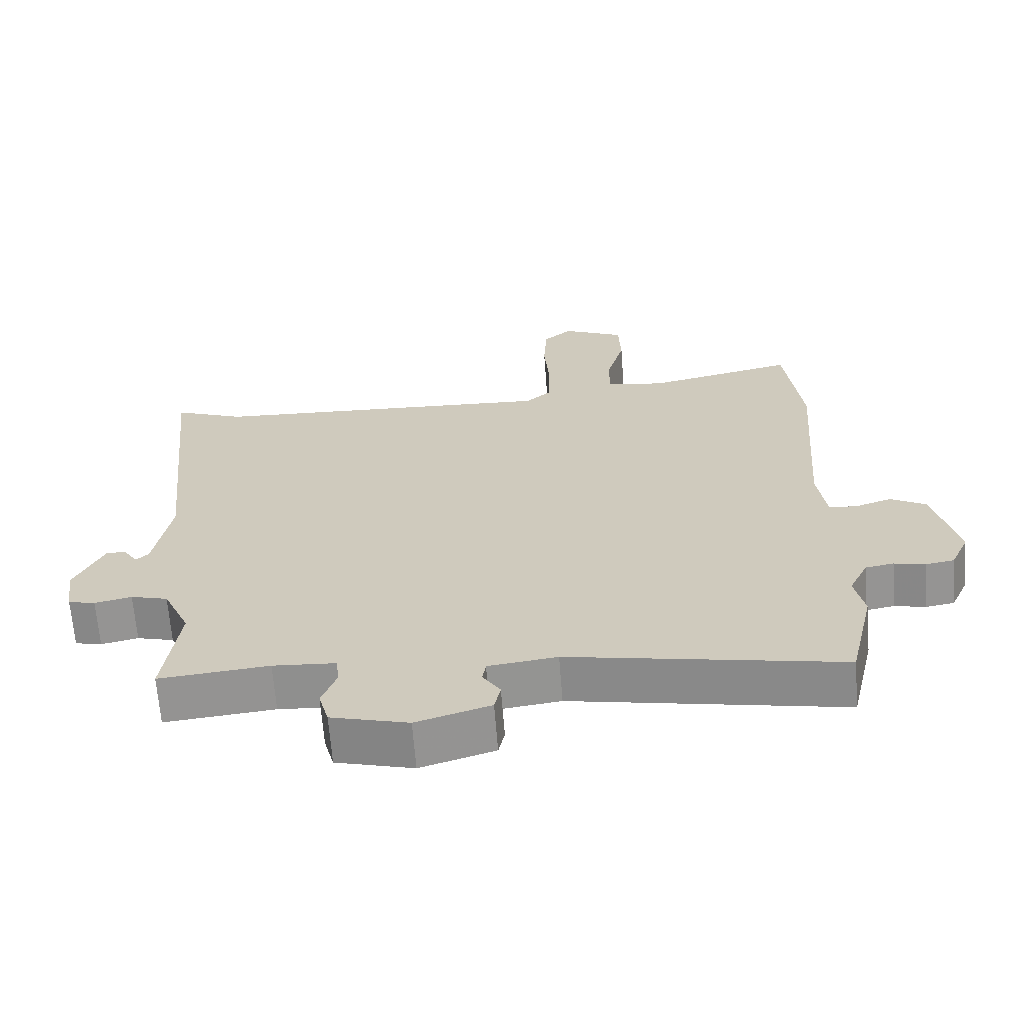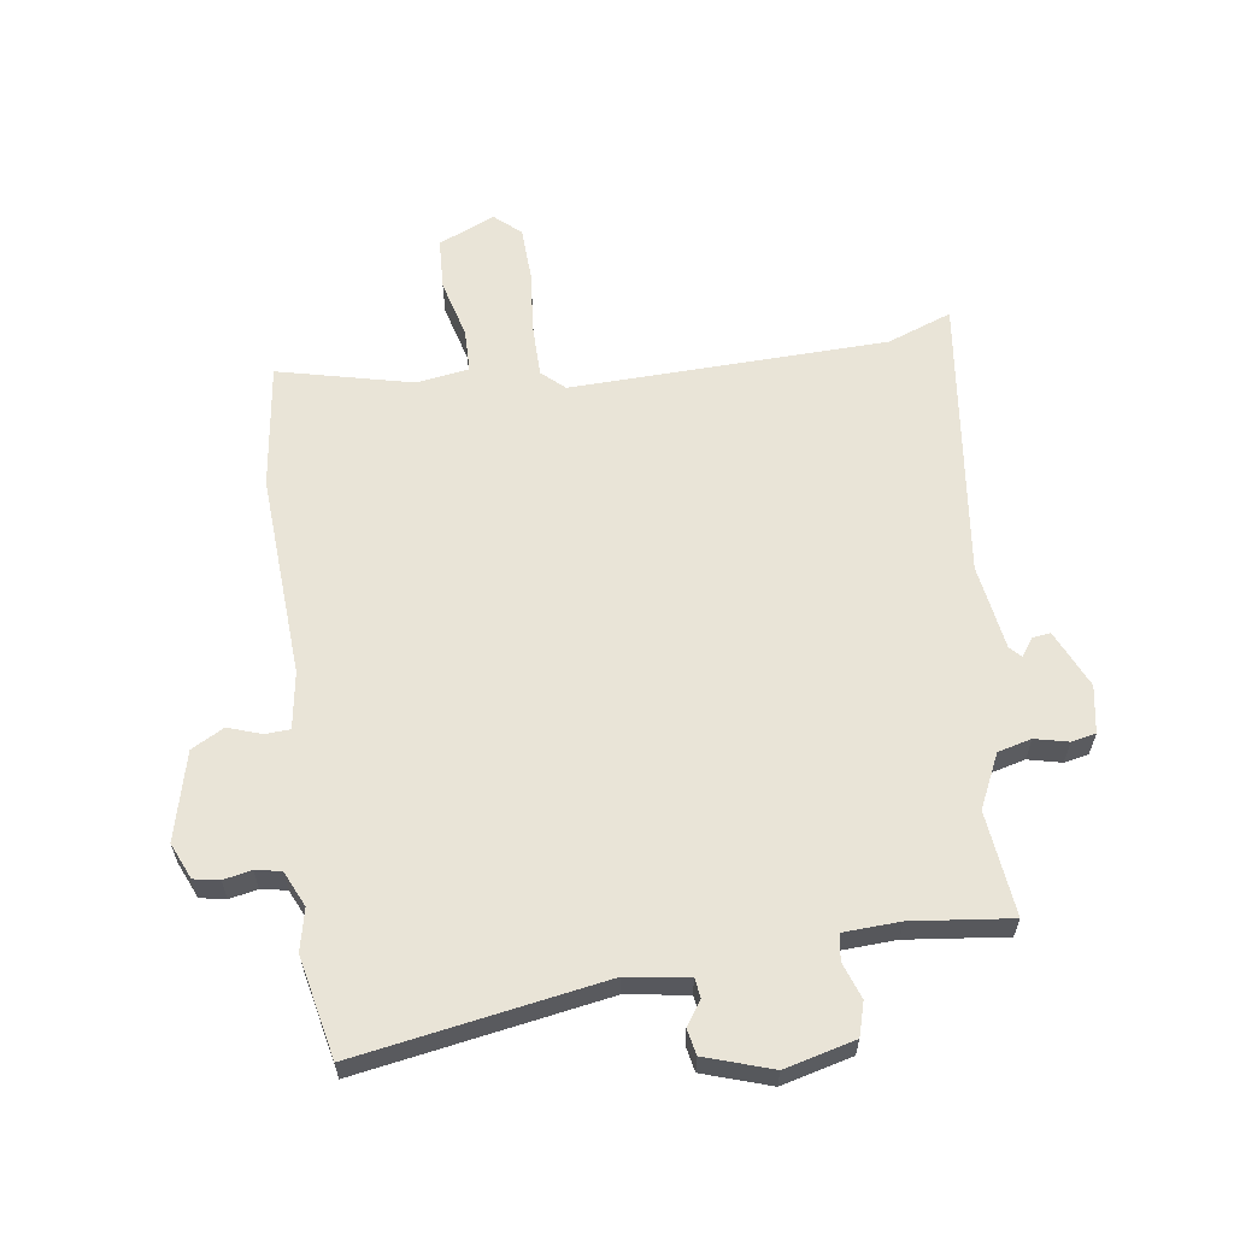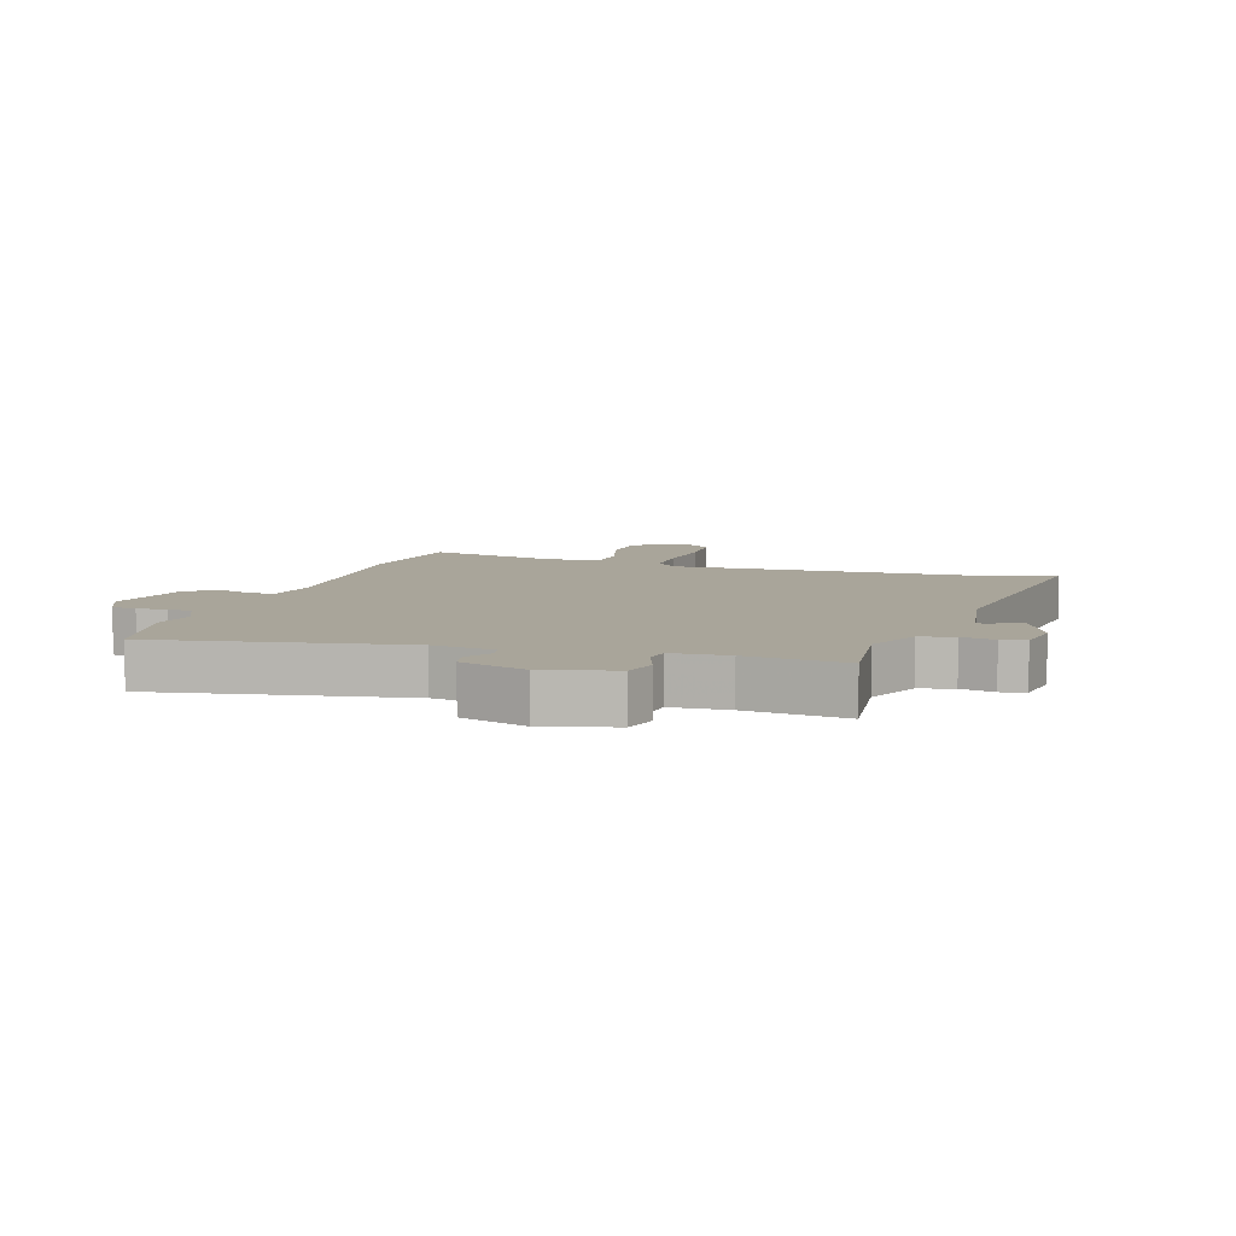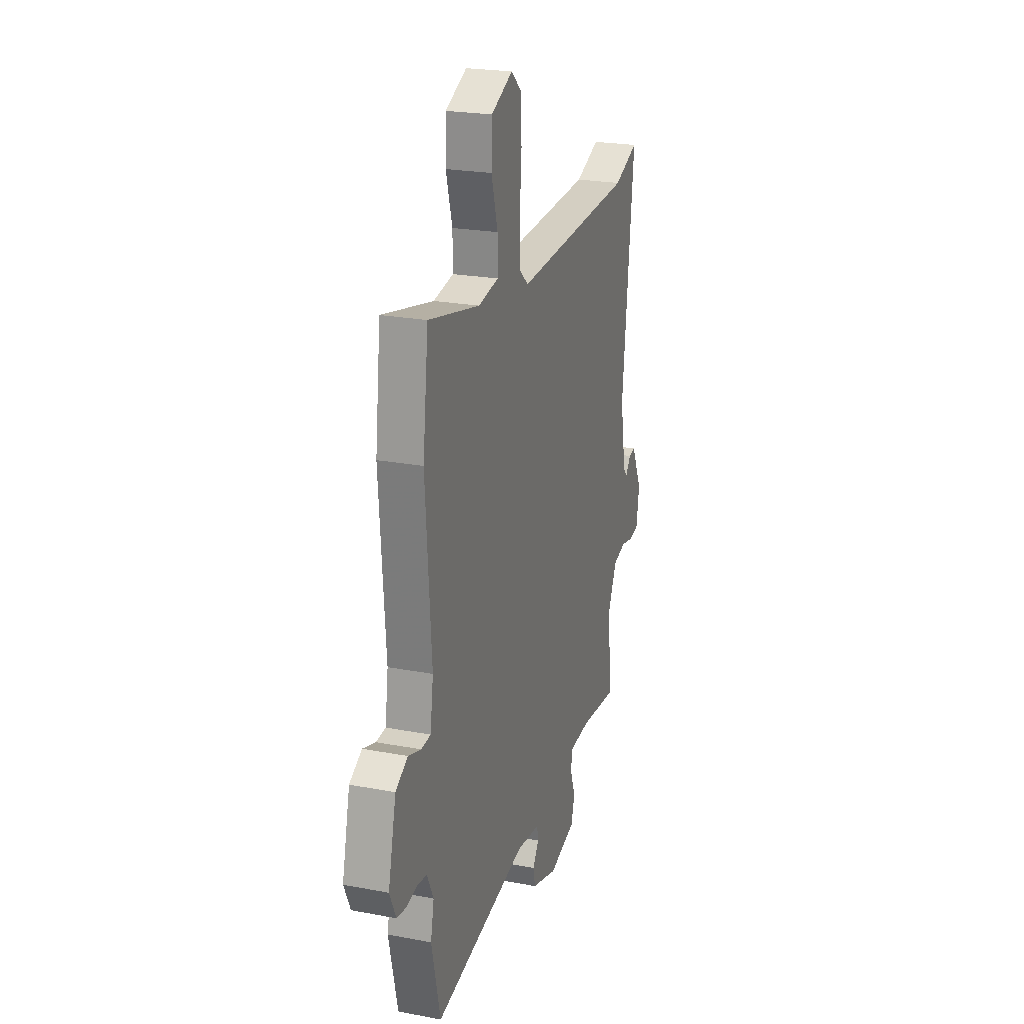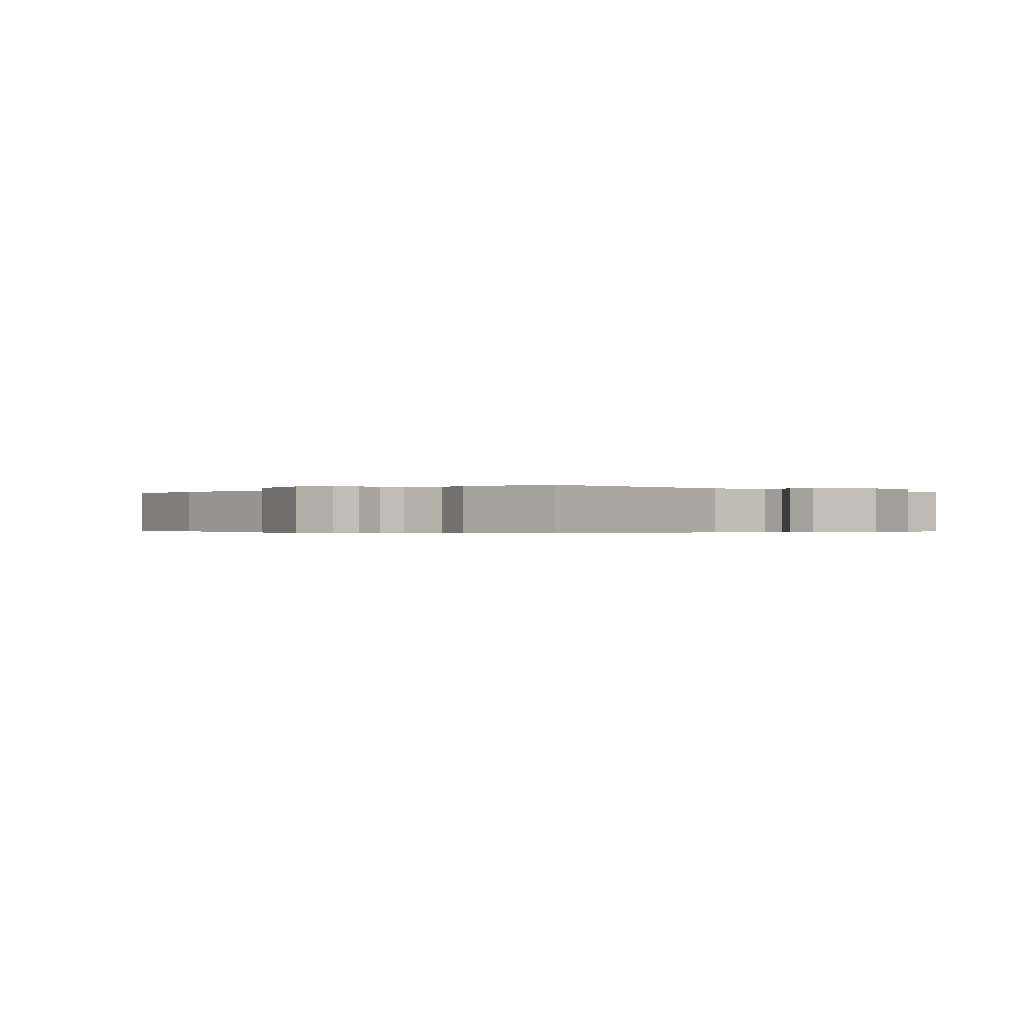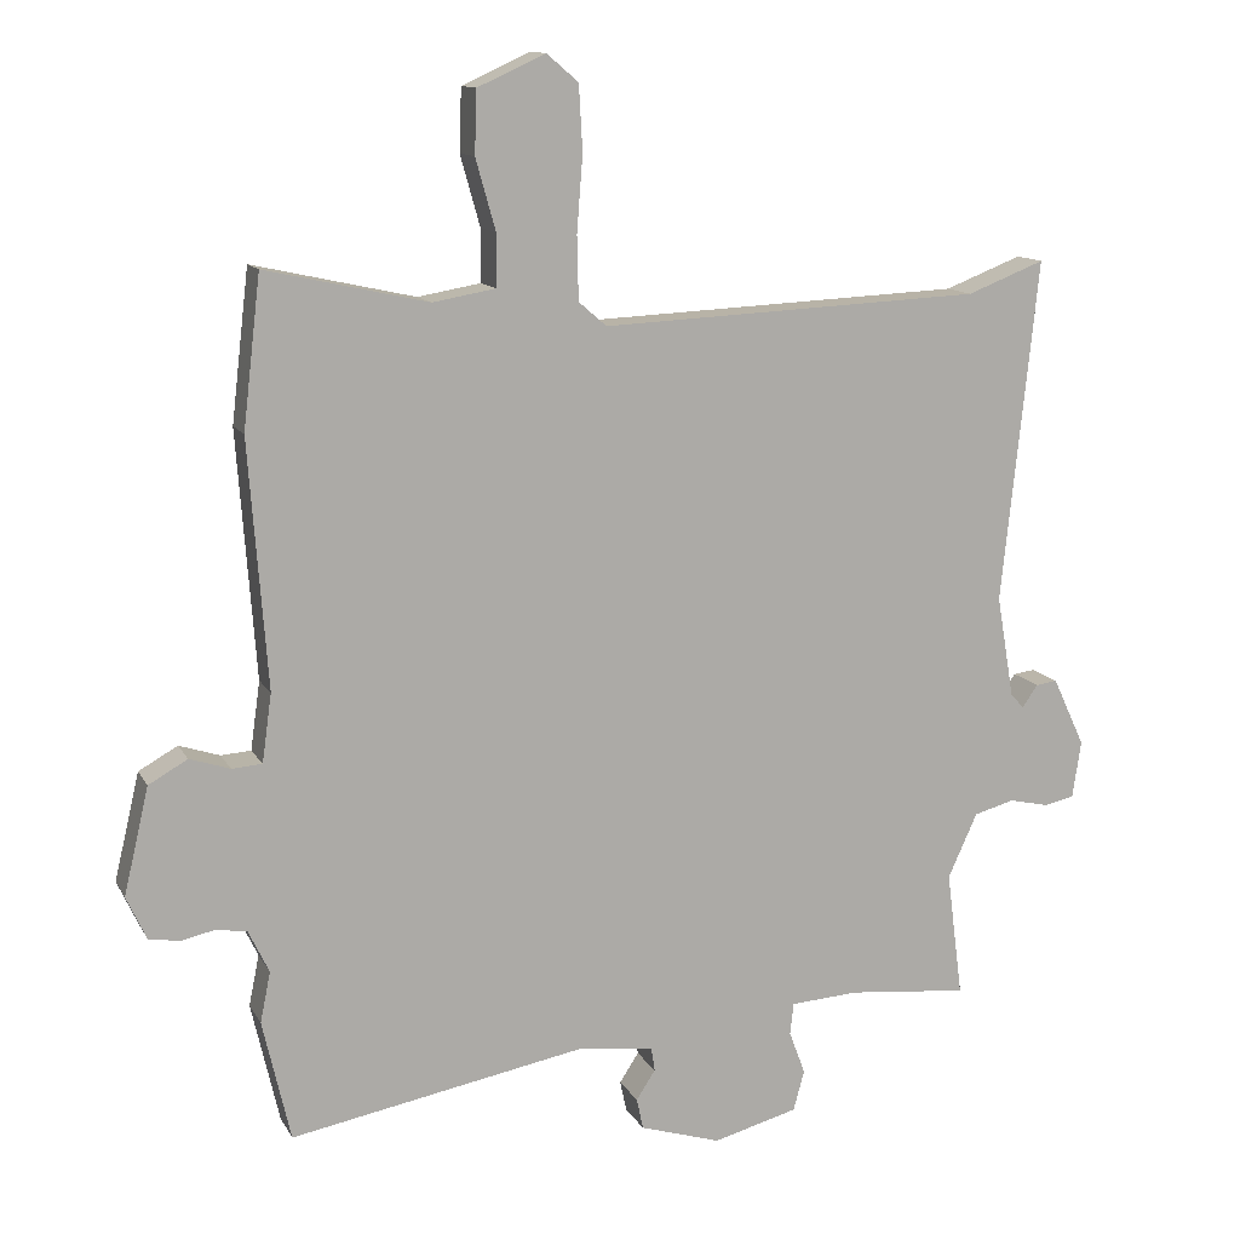
<metadata>
{"format":"obj","ext":"obj","renderer":"f3d","projection":"perspective","resolution":1024,"background":"white","views":[{"elev":-66.0,"azim":4.4,"up":"+Z"},{"elev":61.2,"azim":172.9,"up":"+Y"},{"elev":7.5,"azim":-161.9,"up":"+Y"},{"elev":23.2,"azim":107.8,"up":"+Z"},{"elev":-0.3,"azim":140.1,"up":"+Y"},{"elev":12.4,"azim":160.9,"up":"+Z"}]}
</metadata>
<code>
v 0.517 0.07 -0.426
v 0.479 0.07 -0.591
v 0.076 0.07 -0.516
v -0.026 0.07 -0.529
v -0.031 0.07 -0.561
v -0.005 0.07 -0.601
v -0.014 0.07 -0.643
v -0.124 0.07 -0.677
v -0.239 0.07 -0.646
v -0.254 0.07 -0.591
v -0.232 0.07 -0.532
v -0.237 0.07 -0.489
v -0.33 0.07 -0.483
v -0.493 0.07 -0.499
v -0.471 0.07 -0.328
v -0.511 0.07 -0.24
v -0.566 0.07 -0.225
v -0.621 0.07 -0.237
v -0.661 0.07 -0.228
v -0.673 0.07 -0.15
v -0.629 0.07 -0.056
v -0.6 0.07 -0.06
v -0.579 0.07 -0.09
v -0.561 0.07 -0.072
v -0.537 0.07 0.068
v -0.586 0.07 0.534
v -0.481 0.07 0.493
v 0.038 0.07 0.469
v 0.076 0.07 0.502
v 0.078 0.07 0.588
v 0.07 0.07 0.692
v 0.075 0.07 0.78
v 0.118 0.07 0.817
v 0.21 0.07 0.775
v 0.213 0.07 0.69
v 0.186 0.07 0.594
v 0.186 0.07 0.523
v 0.272 0.07 0.508
v 0.493 0.07 0.557
v 0.517 0.07 0.352
v 0.492 0.07 0.017
v 0.505 0.07 -0.076
v 0.546 0.07 -0.079
v 0.601 0.07 -0.061
v 0.654 0.07 -0.091
v 0.688 0.07 -0.236
v 0.661 0.07 -0.295
v 0.619 0.07 -0.302
v 0.573 0.07 -0.292
v 0.531 0.07 -0.299
v 0.503 0.07 -0.357
v 0.517 0 -0.426
v 0.479 0 -0.591
v 0.076 0 -0.516
v -0.026 0 -0.529
v -0.031 0 -0.561
v -0.005 0 -0.601
v -0.014 0 -0.643
v -0.124 0 -0.677
v -0.239 0 -0.646
v -0.254 0 -0.591
v -0.232 0 -0.532
v -0.237 0 -0.489
v -0.33 0 -0.483
v -0.493 0 -0.499
v -0.471 0 -0.328
v -0.511 0 -0.24
v -0.566 0 -0.225
v -0.621 0 -0.237
v -0.661 0 -0.228
v -0.673 0 -0.15
v -0.629 0 -0.056
v -0.6 0 -0.06
v -0.579 0 -0.09
v -0.561 0 -0.072
v -0.537 0 0.068
v -0.586 0 0.534
v -0.481 0 0.493
v 0.038 0 0.469
v 0.076 0 0.502
v 0.078 0 0.588
v 0.07 0 0.692
v 0.075 0 0.78
v 0.118 0 0.817
v 0.21 0 0.775
v 0.213 0 0.69
v 0.186 0 0.594
v 0.186 0 0.523
v 0.272 0 0.508
v 0.493 0 0.557
v 0.517 0 0.352
v 0.492 0 0.017
v 0.505 0 -0.076
v 0.546 0 -0.079
v 0.601 0 -0.061
v 0.654 0 -0.091
v 0.688 0 -0.236
v 0.661 0 -0.295
v 0.619 0 -0.302
v 0.573 0 -0.292
v 0.531 0 -0.299
v 0.503 0 -0.357
f 46 47 48 49
f 46 49 50
f 43 44 45 46
f 42 43 46 50
f 41 42 50 51
f 38 39 40 41
f 37 38 41 51
f 33 34 35 36
f 33 36 37
f 30 31 32 33
f 29 30 33 37
f 28 29 37 51
f 25 26 27
f 25 27 28 51
f 20 21 22 23
f 18 19 20 23
f 17 18 23 24
f 16 17 24 25
f 13 14 15
f 12 13 15 16
f 8 9 10 11
f 8 11 12
f 5 6 7 8
f 4 5 8 12
f 3 4 12 16
f 3 16 25 51
f 1 2 3 51
f 100 99 98 97
f 101 100 97
f 97 96 95 94
f 101 97 94 93
f 102 101 93 92
f 92 91 90 89
f 102 92 89 88
f 87 86 85 84
f 88 87 84
f 84 83 82 81
f 88 84 81 80
f 102 88 80 79
f 78 77 76
f 102 79 78 76
f 74 73 72 71
f 74 71 70 69
f 75 74 69 68
f 76 75 68 67
f 66 65 64
f 67 66 64 63
f 62 61 60 59
f 63 62 59
f 59 58 57 56
f 63 59 56 55
f 67 63 55 54
f 102 76 67 54
f 102 54 53 52
f 1 52 53 2
f 2 53 54 3
f 3 54 55 4
f 4 55 56 5
f 5 56 57 6
f 6 57 58 7
f 7 58 59 8
f 8 59 60 9
f 9 60 61 10
f 10 61 62 11
f 11 62 63 12
f 12 63 64 13
f 13 64 65 14
f 14 65 66 15
f 15 66 67 16
f 16 67 68 17
f 17 68 69 18
f 18 69 70 19
f 19 70 71 20
f 20 71 72 21
f 21 72 73 22
f 22 73 74 23
f 23 74 75 24
f 24 75 76 25
f 25 76 77 26
f 26 77 78 27
f 27 78 79 28
f 28 79 80 29
f 29 80 81 30
f 30 81 82 31
f 31 82 83 32
f 32 83 84 33
f 33 84 85 34
f 34 85 86 35
f 35 86 87 36
f 36 87 88 37
f 37 88 89 38
f 38 89 90 39
f 39 90 91 40
f 40 91 92 41
f 41 92 93 42
f 42 93 94 43
f 43 94 95 44
f 44 95 96 45
f 45 96 97 46
f 46 97 98 47
f 47 98 99 48
f 48 99 100 49
f 49 100 101 50
f 50 101 102 51
f 51 102 52 1

</code>
